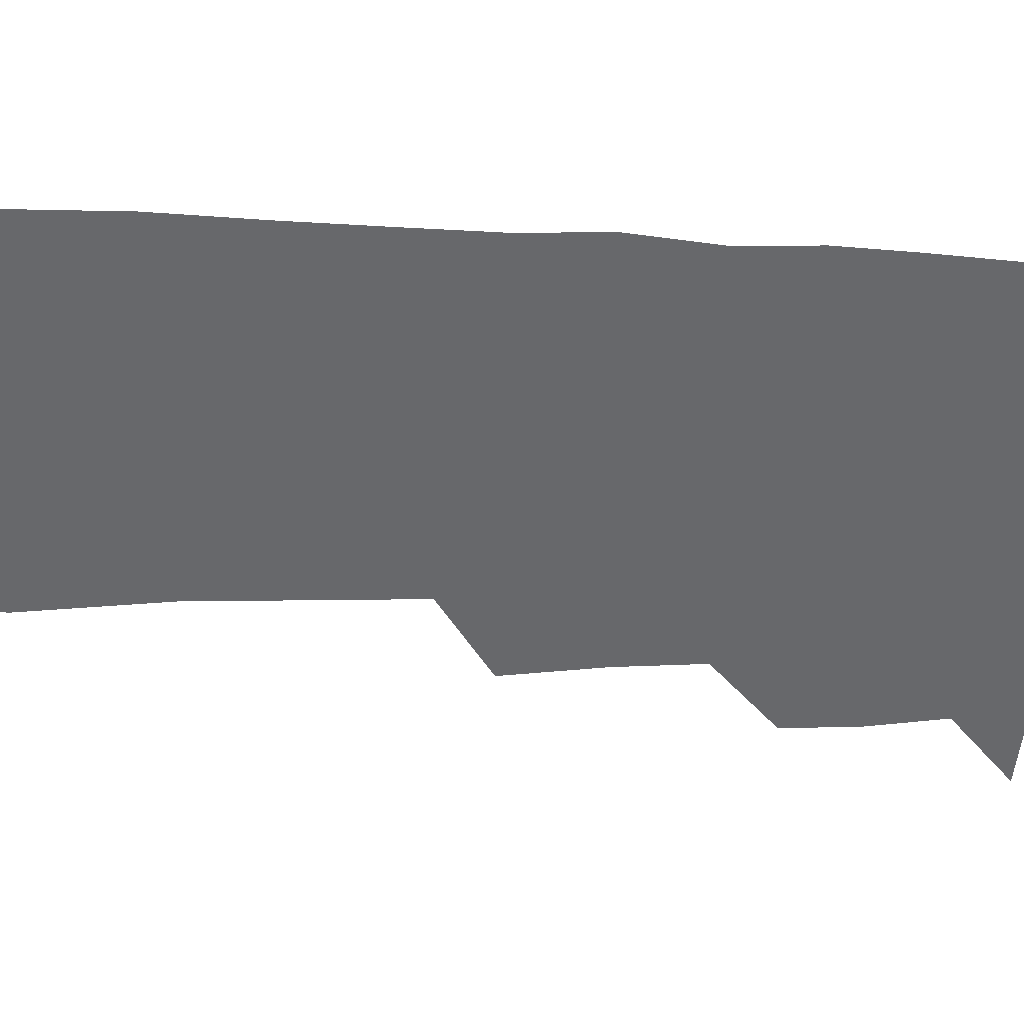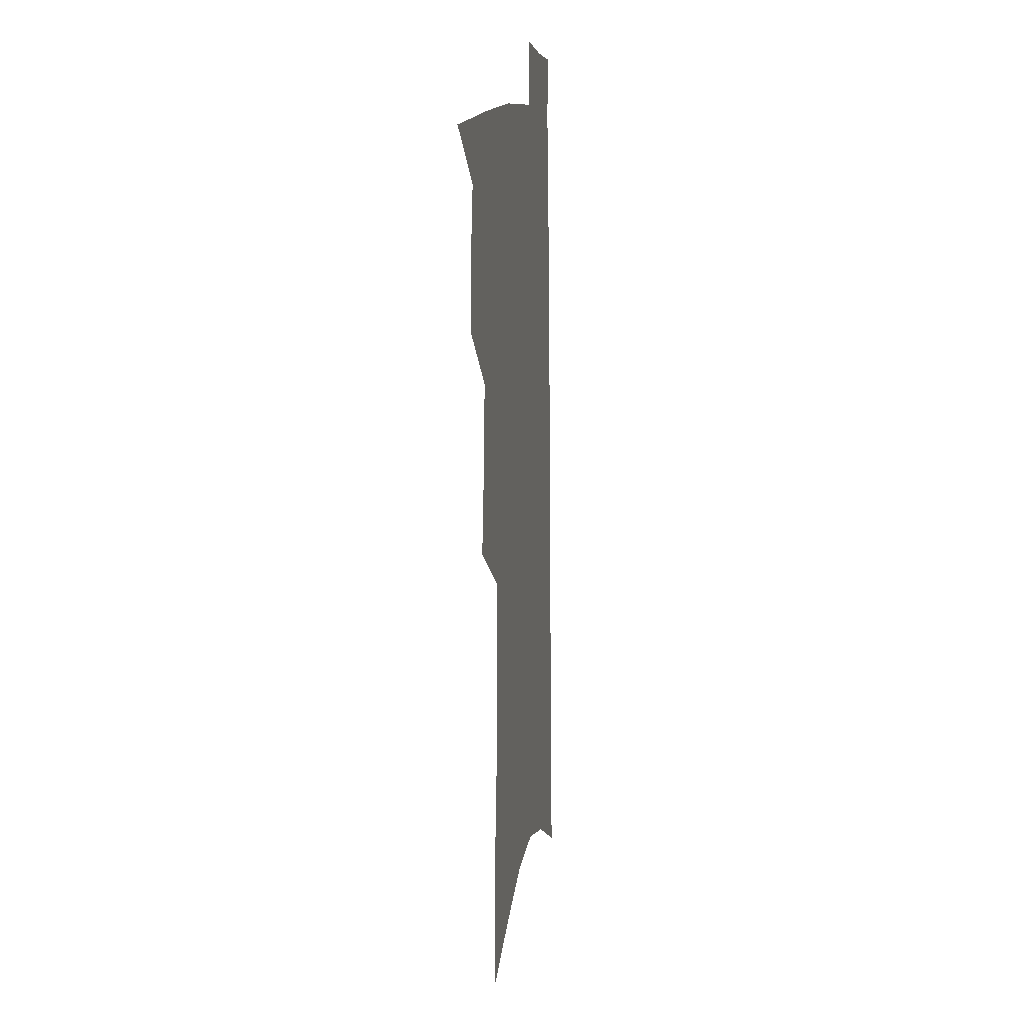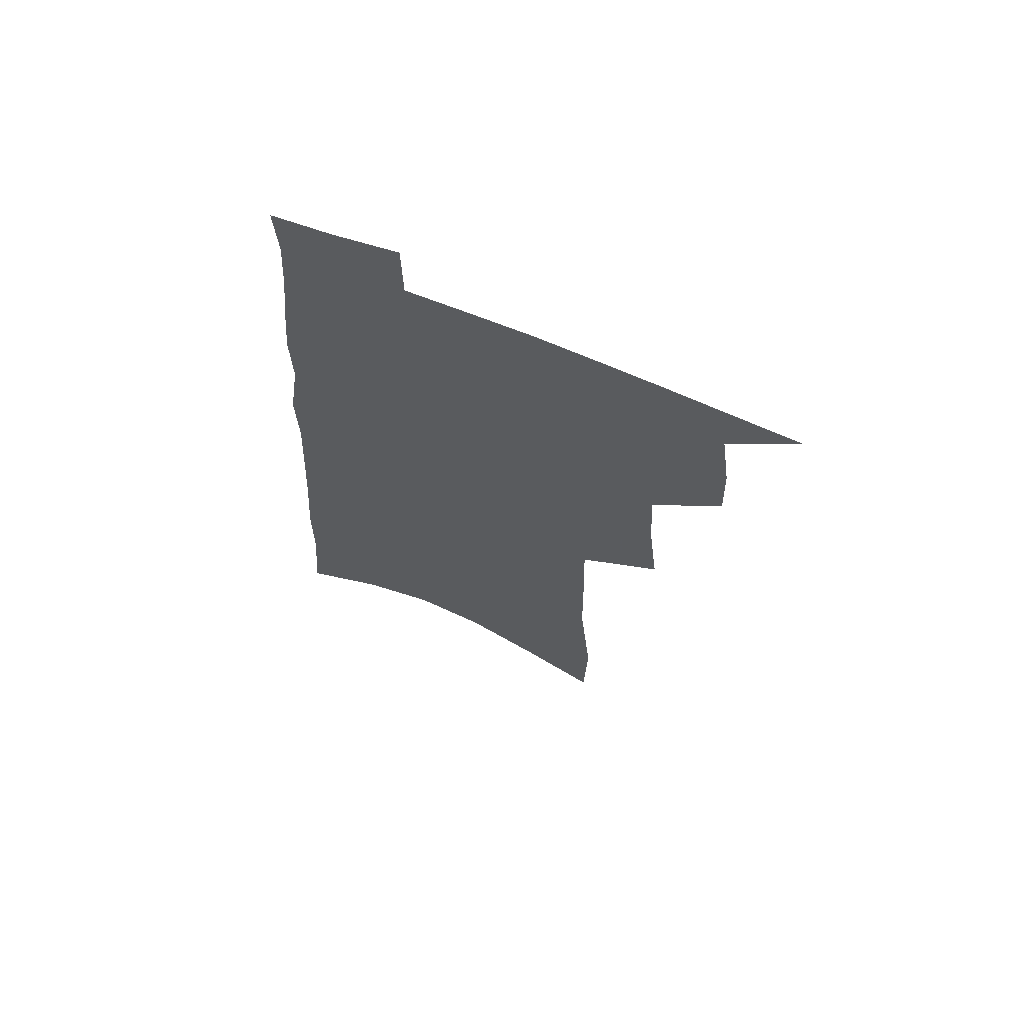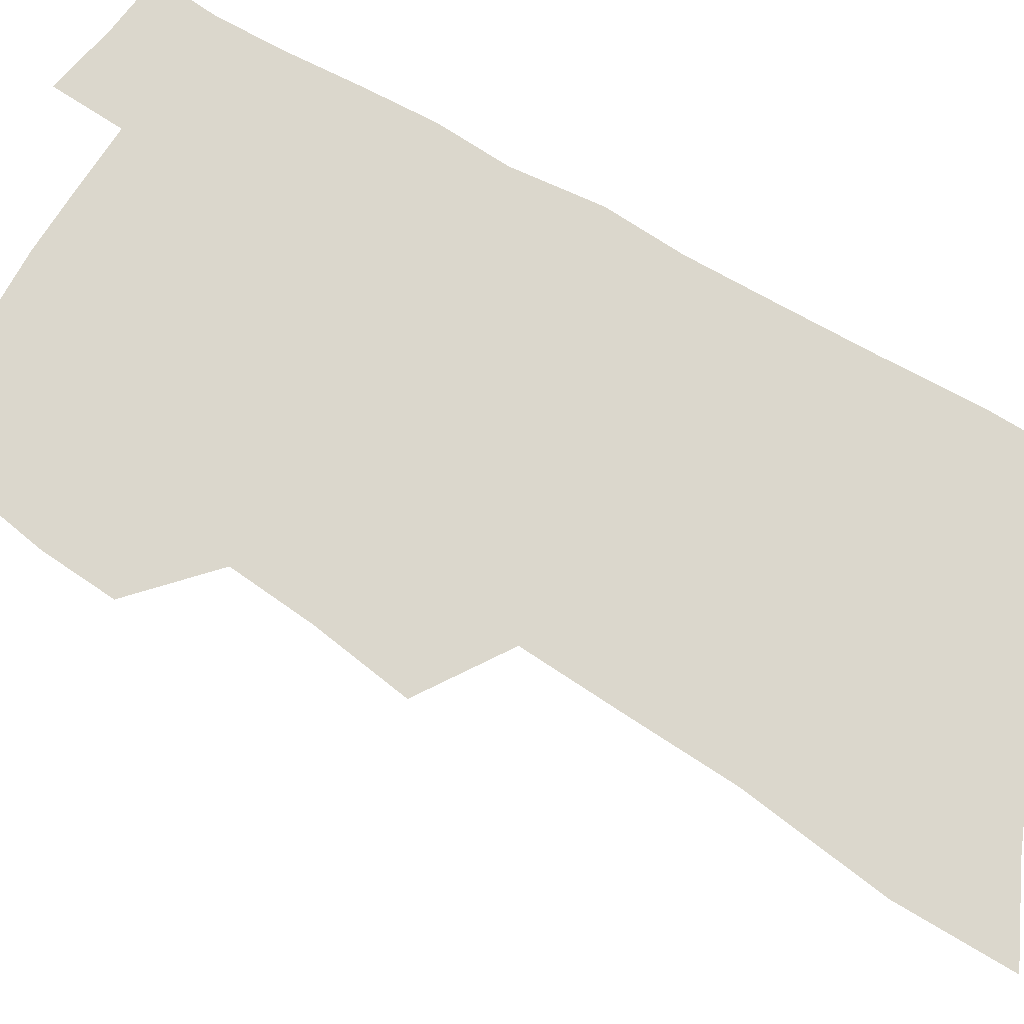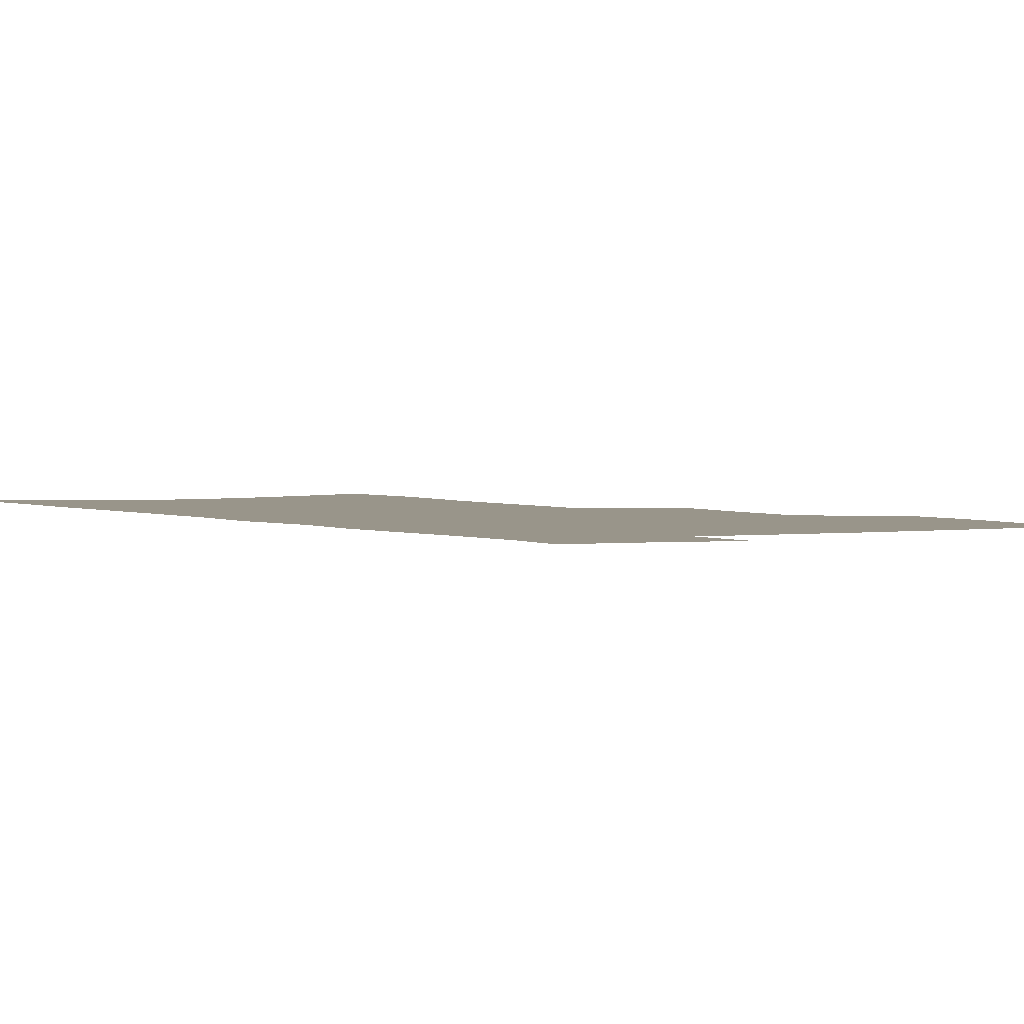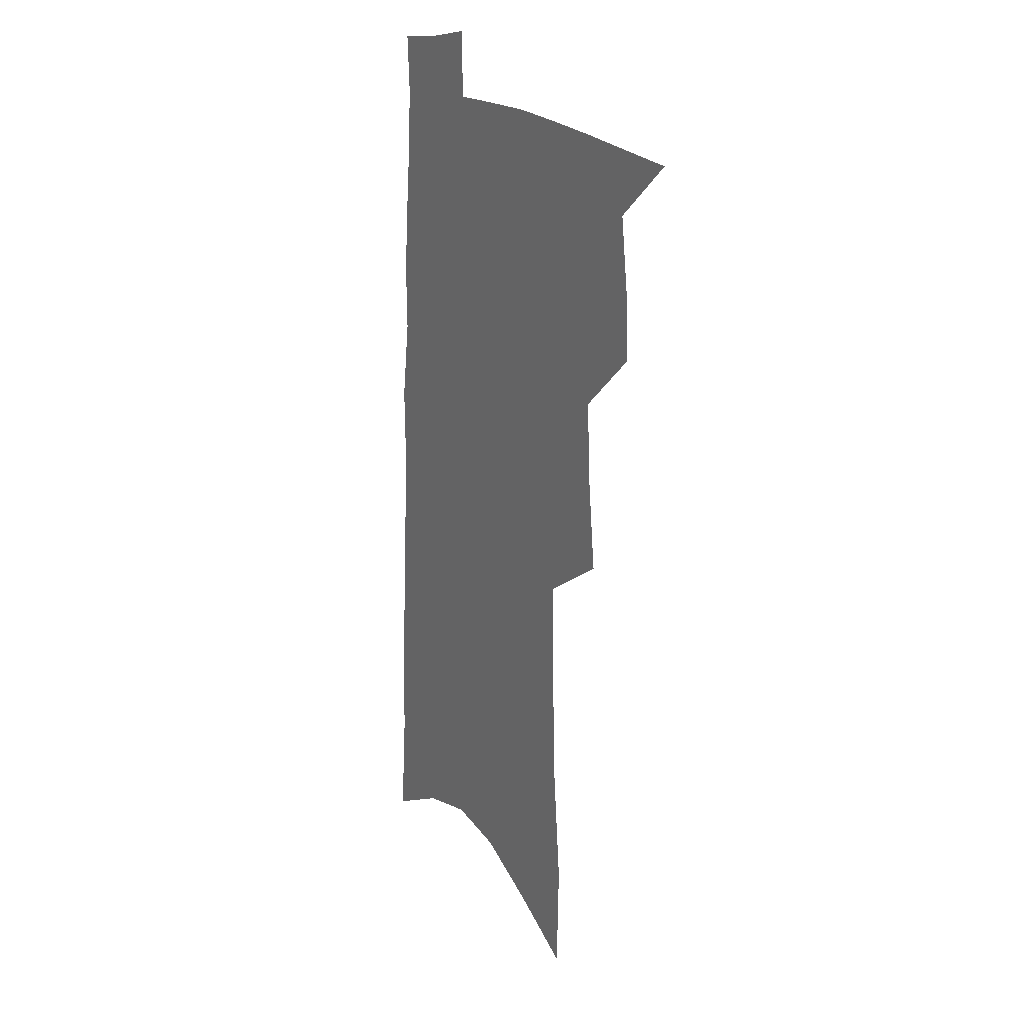
<metadata>
{"format":"obj","ext":"obj","renderer":"f3d","projection":"perspective","resolution":1024,"background":"white","views":[{"elev":-52.4,"azim":89.5,"up":"+Z"},{"elev":10.9,"azim":-79.6,"up":"+Y"},{"elev":68.0,"azim":-158.1,"up":"+Y"},{"elev":73.1,"azim":-57.7,"up":"+Z"},{"elev":2.0,"azim":152.0,"up":"+Z"},{"elev":18.9,"azim":-120.1,"up":"+Y"}]}
</metadata>
<code>
v 503.6 495 0
v 526 417.6 0
v 527 444.8 0
v 530.7 472.7 0
v 530.5 497.4 0
v 547.3 326.8 0
v 551.4 363.2 0
v 553 394.3 0
v 554.7 423.2 0
v 558.3 451.8 0
v 557.7 475.9 0
v 555.6 499.8 0
v 573.2 133.6 0
v 572 176.1 0
v 577.1 230.2 0
v 577.8 270.4 0
v 578.6 307.7 0
v 580.4 342.9 0
v 580.5 372.6 0
v 581.4 401.7 0
v 583.1 429.9 0
v 583.4 454.5 0
v 582.1 477.8 0
v 580.3 501.7 0
v 603.2 149.8 0
v 607.3 208.7 0
v 605 241.3 0
v 605.6 281.4 0
v 605.6 316.2 0
v 605.8 347.8 0
v 605.6 376.5 0
v 606 404.5 0
v 607.1 432.2 0
v 607.1 456.1 0
v 606.4 479.1 0
v 604.6 503.2 0
v 632.9 163.8 0
v 633.1 213.9 0
v 632 251.1 0
v 631.1 286.3 0
v 630.5 319.6 0
v 630.1 350.3 0
v 630 380.7 0
v 629.9 407.3 0
v 630 432.6 0
v 630.1 456.9 0
v 630 479.7 0
v 629.5 503.2 0
v 660.6 168.4 0
v 659 212.3 0
v 658.2 247.3 0
v 656.2 285.8 0
v 654.9 319.4 0
v 654.4 349 0
v 653.5 379.3 0
v 653.1 406.4 0
v 653 431.8 0
v 652.8 456.4 0
v 653.2 479.6 0
v 653.8 502.9 0
v 654.2 529.7 0
v 689.3 161.9 0
v 686.5 205.5 0
v 685 242.7 0
v 683 279 0
v 681.2 313 0
v 679.5 344.9 0
v 679.3 373.5 0
v 679.3 400.8 0
v 677.8 428.4 0
v 676.9 454.1 0
v 676.9 478.6 0
v 677.3 502.3 0
v 679.7 525.4 0
v 722 145.9 0
v 718.5 190.1 0
v 718 226.2 0
v 715.5 263.7 0
v 713.5 298.4 0
v 711.9 331.2 0
v 712.5 360.3 0
v 708 393.2 0
v 708.5 419.9 0
v 706.3 447.6 0
v 703.6 474.8 0
v 702.1 500.2 0
v 703.4 523.4 0
f 4 5 1
f 8 9 2
f 2 9 3
f 9 10 3
f 3 10 4
f 10 11 4
f 4 11 5
f 11 12 5
f 17 18 6
f 6 18 7
f 18 19 7
f 7 19 8
f 19 20 8
f 8 20 9
f 20 21 9
f 9 21 10
f 21 22 10
f 10 22 11
f 22 23 11
f 11 23 12
f 23 24 12
f 13 25 14
f 25 26 14
f 14 26 15
f 26 27 15
f 15 27 16
f 27 28 16
f 16 28 17
f 28 29 17
f 17 29 18
f 29 30 18
f 18 30 19
f 30 31 19
f 19 31 20
f 31 32 20
f 20 32 21
f 32 33 21
f 21 33 22
f 33 34 22
f 22 34 23
f 34 35 23
f 23 35 24
f 35 36 24
f 25 37 26
f 37 38 26
f 26 38 27
f 38 39 27
f 27 39 28
f 39 40 28
f 28 40 29
f 40 41 29
f 29 41 30
f 41 42 30
f 30 42 31
f 42 43 31
f 31 43 32
f 43 44 32
f 32 44 33
f 44 45 33
f 33 45 34
f 45 46 34
f 34 46 35
f 46 47 35
f 35 47 36
f 47 48 36
f 37 49 38
f 49 50 38
f 38 50 39
f 50 51 39
f 39 51 40
f 51 52 40
f 40 52 41
f 52 53 41
f 41 53 42
f 53 54 42
f 42 54 43
f 54 55 43
f 43 55 44
f 55 56 44
f 44 56 45
f 56 57 45
f 45 57 46
f 57 58 46
f 46 58 47
f 58 59 47
f 47 59 48
f 59 60 48
f 49 62 50
f 62 63 50
f 50 63 51
f 63 64 51
f 51 64 52
f 64 65 52
f 52 65 53
f 65 66 53
f 53 66 54
f 66 67 54
f 54 67 55
f 67 68 55
f 55 68 56
f 68 69 56
f 56 69 57
f 69 70 57
f 57 70 58
f 70 71 58
f 58 71 59
f 71 72 59
f 59 72 60
f 72 73 60
f 60 73 61
f 73 74 61
f 62 75 63
f 75 76 63
f 63 76 64
f 76 77 64
f 64 77 65
f 77 78 65
f 65 78 66
f 78 79 66
f 66 79 67
f 79 80 67
f 67 80 68
f 80 81 68
f 68 81 69
f 81 82 69
f 69 82 70
f 82 83 70
f 70 83 71
f 83 84 71
f 71 84 72
f 84 85 72
f 72 85 73
f 85 86 73
f 73 86 74
f 86 87 74

</code>
